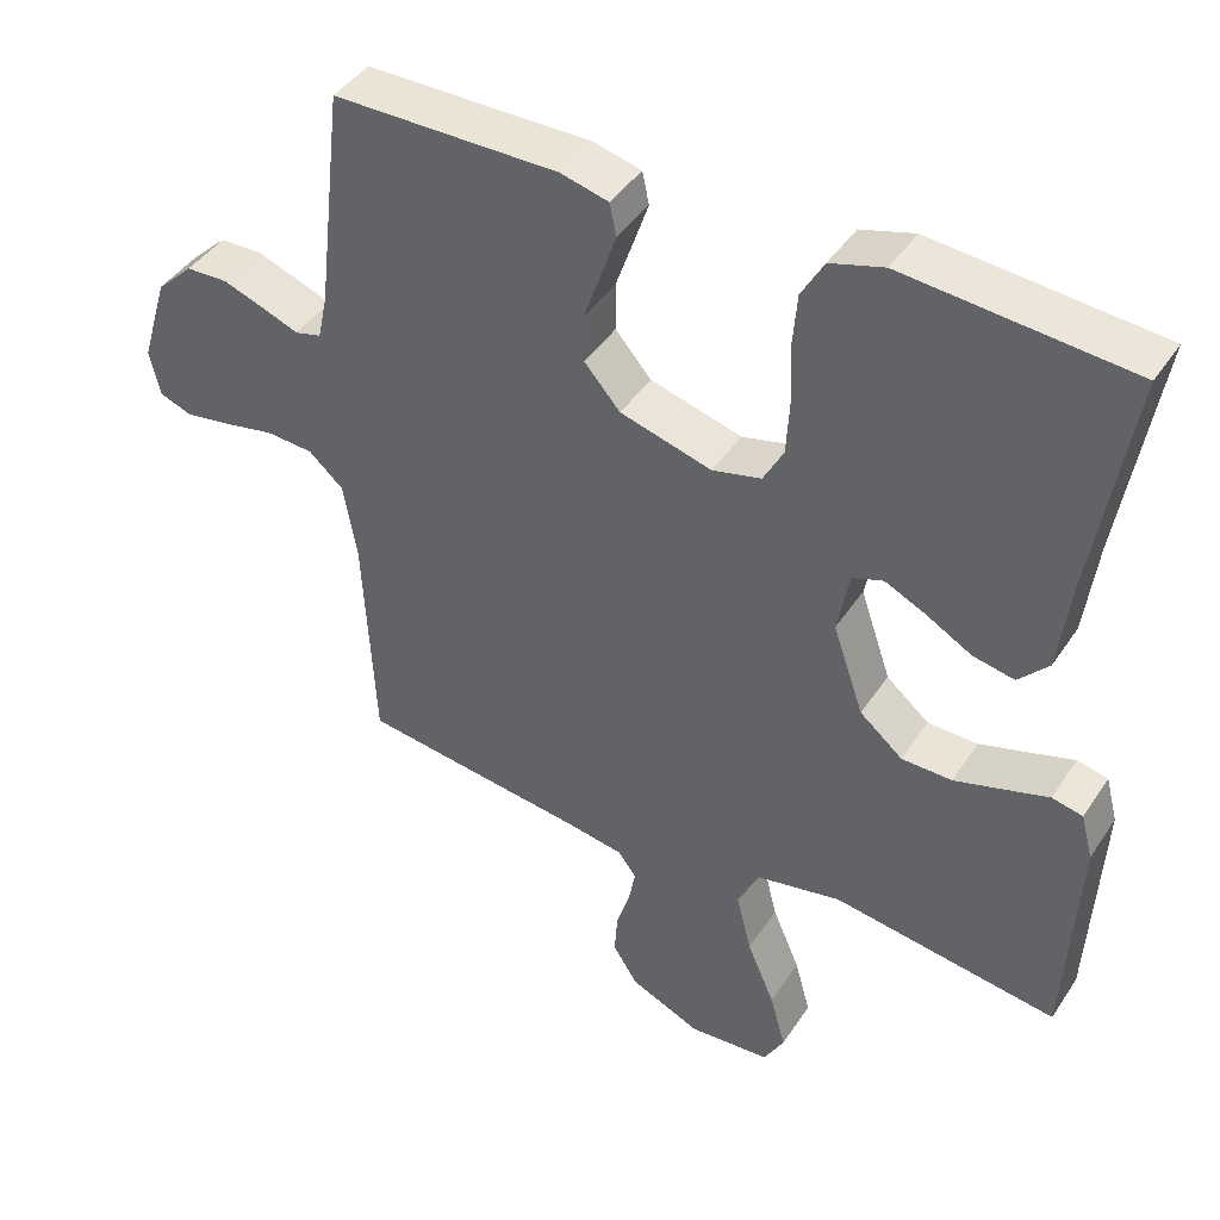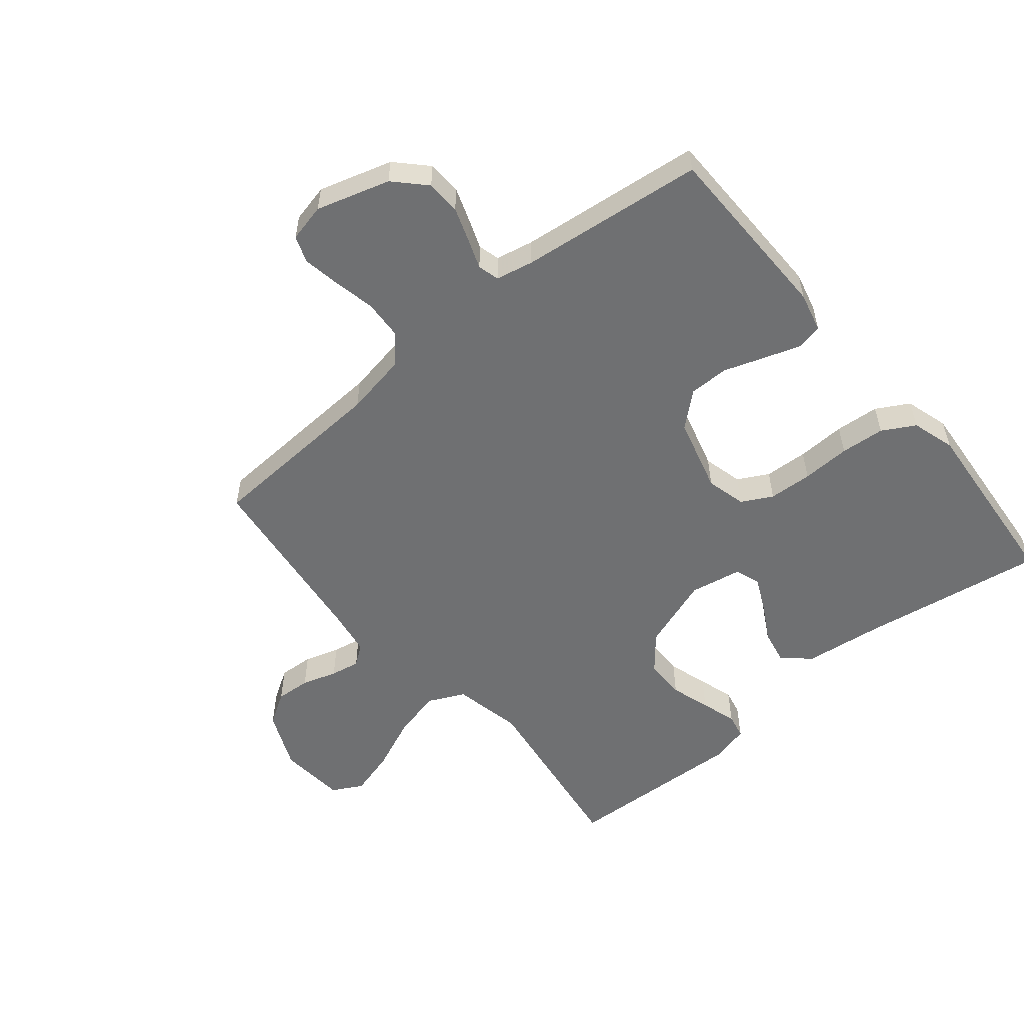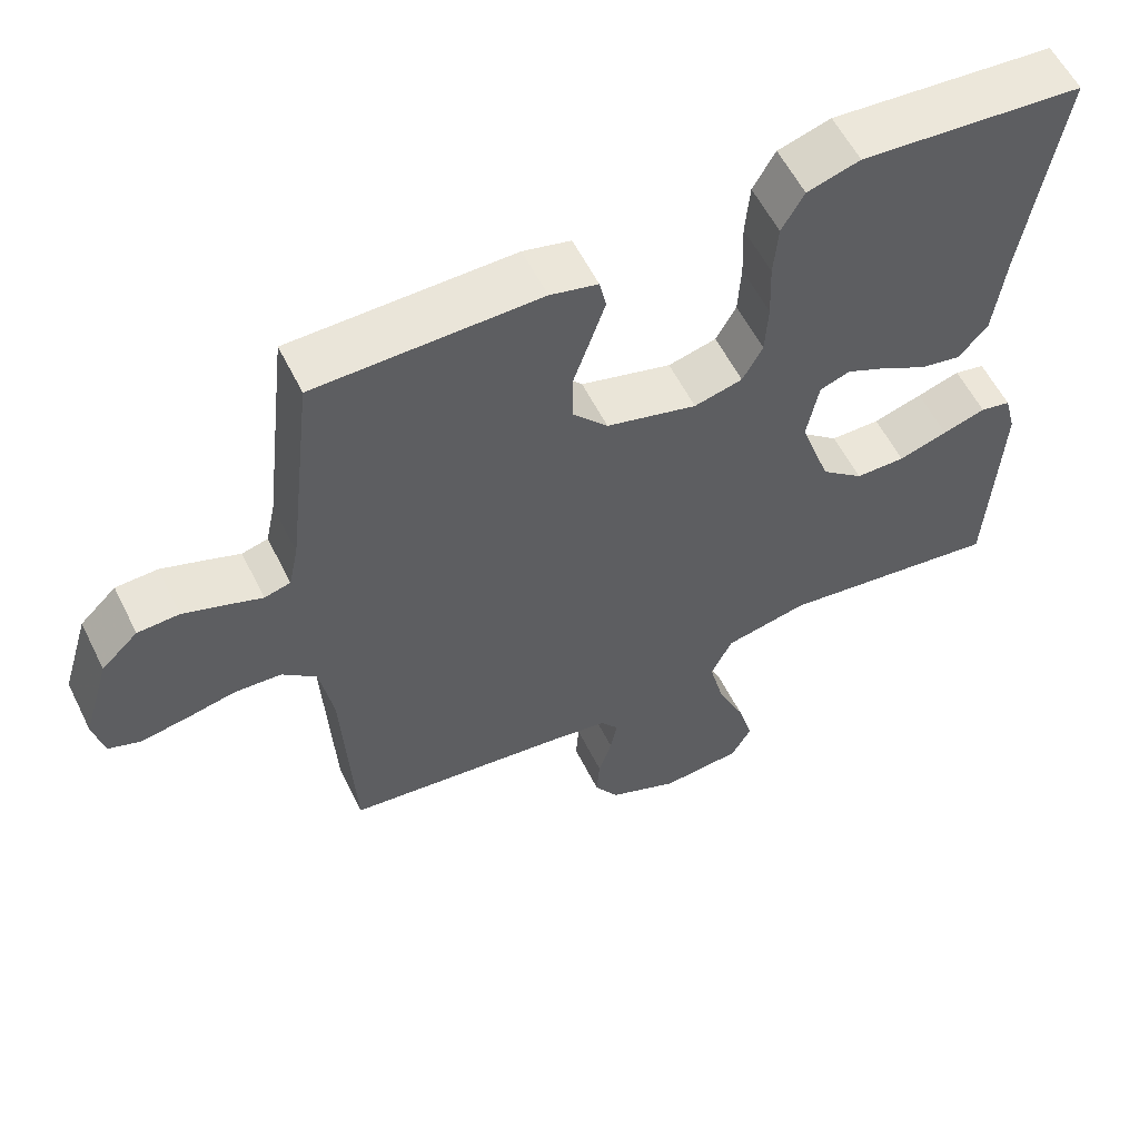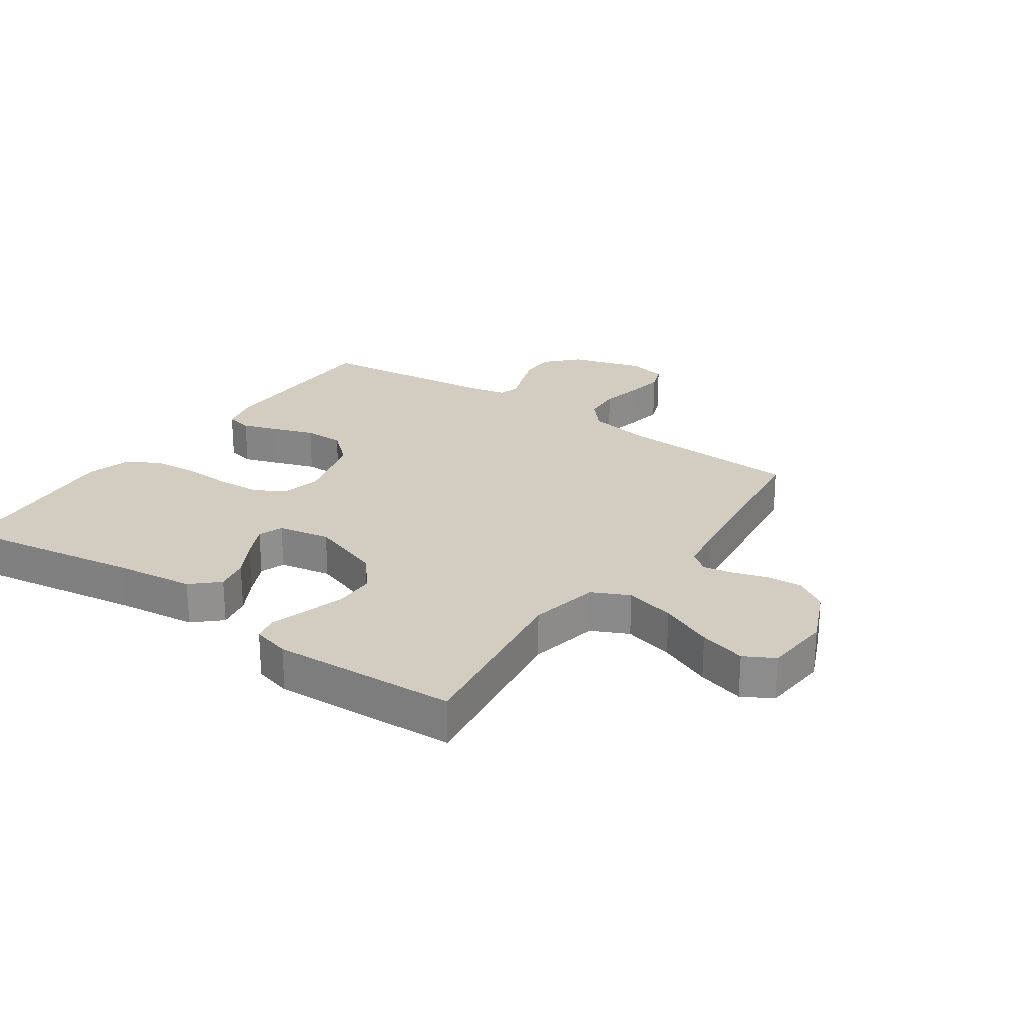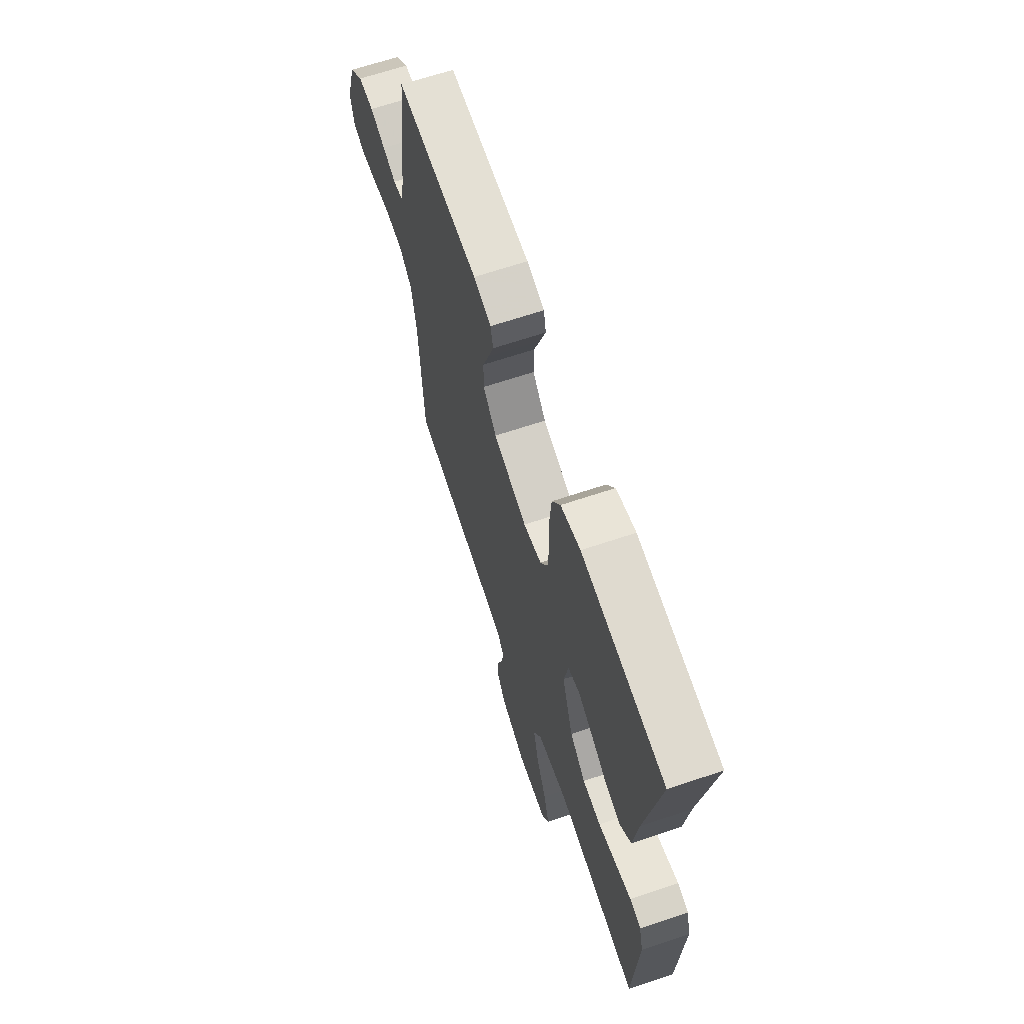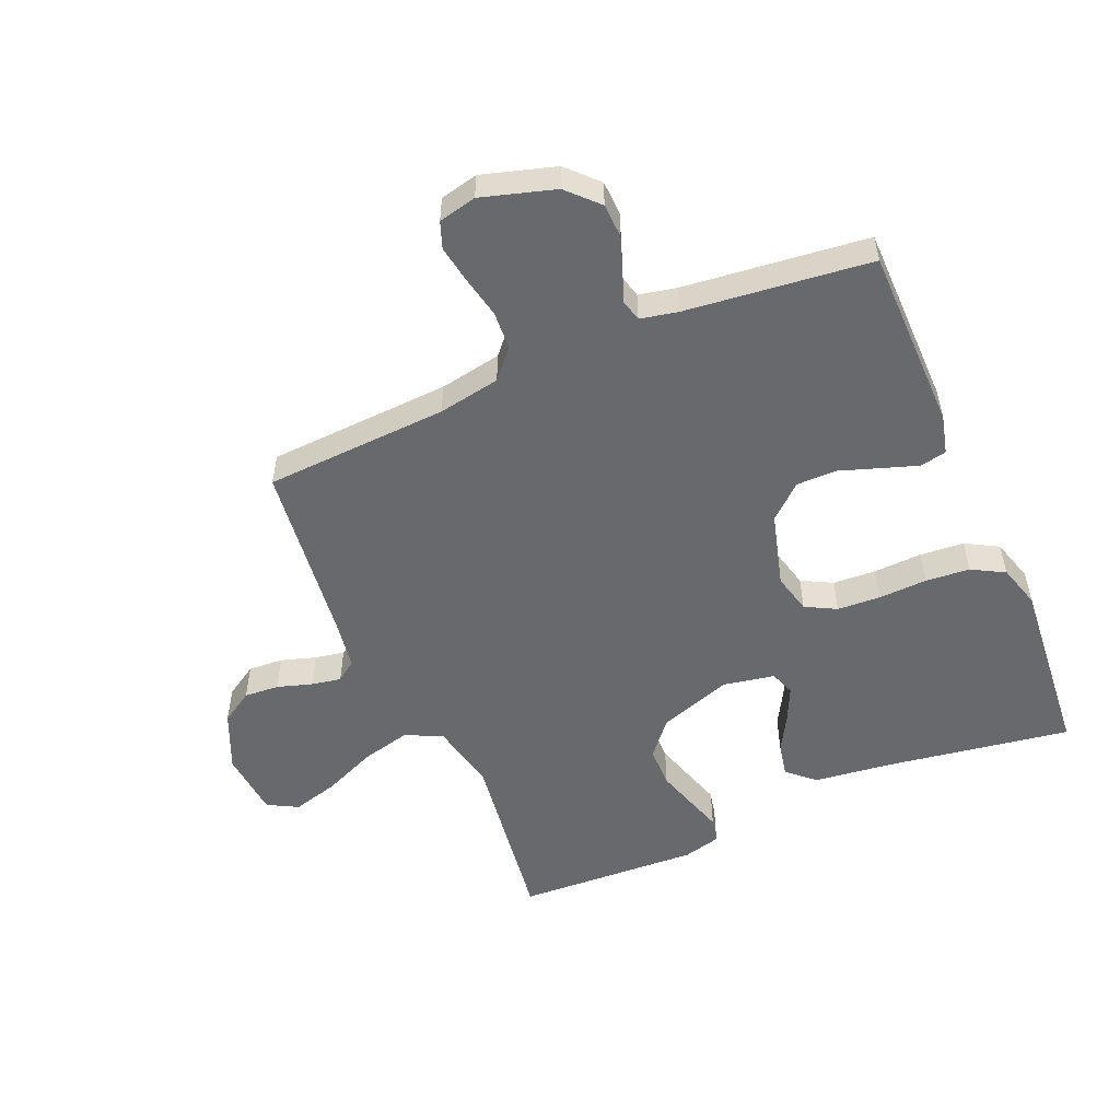
<metadata>
{"format":"obj","ext":"obj","renderer":"f3d","projection":"perspective","resolution":1024,"background":"white","views":[{"elev":43.0,"azim":31.0,"up":"+Z"},{"elev":-54.8,"azim":-50.1,"up":"+Y"},{"elev":57.9,"azim":-26.3,"up":"+Z"},{"elev":24.7,"azim":124.9,"up":"+Y"},{"elev":66.3,"azim":71.4,"up":"+Z"},{"elev":-52.8,"azim":-66.6,"up":"+Y"}]}
</metadata>
<code>
v -0.5 0.07 0.5
v -0.2 0.07 0.502
v -0.136 0.07 0.486
v -0.127 0.07 0.443
v -0.147 0.07 0.384
v -0.17 0.07 0.318
v -0.17 0.07 0.253
v -0.122 0.07 0.198
v 0 0.07 0.164
v 0.065 0.07 0.18
v 0.092 0.07 0.23
v 0.096 0.07 0.301
v 0.093 0.07 0.38
v 0.099 0.07 0.452
v 0.129 0.07 0.505
v 0.2 0.07 0.526
v 0.5 0.07 0.5
v 0.452 0.07 0.2
v 0.436 0.07 0.071
v 0.396 0.07 0.028
v 0.341 0.07 0.039
v 0.281 0.07 0.073
v 0.226 0.07 0.099
v 0.185 0.07 0.085
v 0.169 0.07 0
v 0.21 0.07 -0.119
v 0.267 0.07 -0.167
v 0.334 0.07 -0.168
v 0.4 0.07 -0.148
v 0.458 0.07 -0.13
v 0.499 0.07 -0.139
v 0.515 0.07 -0.2
v 0.5 0.07 -0.5
v 0.2 0.07 -0.457
v 0.087 0.07 -0.48
v 0.058 0.07 -0.54
v 0.078 0.07 -0.621
v 0.115 0.07 -0.707
v 0.136 0.07 -0.783
v 0.109 0.07 -0.832
v 0 0.07 -0.841
v -0.095 0.07 -0.799
v -0.128 0.07 -0.746
v -0.124 0.07 -0.689
v -0.106 0.07 -0.632
v -0.097 0.07 -0.584
v -0.121 0.07 -0.551
v -0.2 0.07 -0.538
v -0.5 0.07 -0.5
v -0.515 0.07 -0.2
v -0.533 0.07 -0.099
v -0.579 0.07 -0.058
v -0.642 0.07 -0.054
v -0.71 0.07 -0.068
v -0.771 0.07 -0.078
v -0.814 0.07 -0.062
v -0.828 0.07 0
v -0.792 0.07 0.119
v -0.743 0.07 0.166
v -0.687 0.07 0.168
v -0.631 0.07 0.148
v -0.583 0.07 0.13
v -0.548 0.07 0.139
v -0.535 0.07 0.2
v -0.5 0 0.5
v -0.2 0 0.502
v -0.136 0 0.486
v -0.127 0 0.443
v -0.147 0 0.384
v -0.17 0 0.318
v -0.17 0 0.253
v -0.122 0 0.198
v 0 0 0.164
v 0.065 0 0.18
v 0.092 0 0.23
v 0.096 0 0.301
v 0.093 0 0.38
v 0.099 0 0.452
v 0.129 0 0.505
v 0.2 0 0.526
v 0.5 0 0.5
v 0.452 0 0.2
v 0.436 0 0.071
v 0.396 0 0.028
v 0.341 0 0.039
v 0.281 0 0.073
v 0.226 0 0.099
v 0.185 0 0.085
v 0.169 0 0
v 0.21 0 -0.119
v 0.267 0 -0.167
v 0.334 0 -0.168
v 0.4 0 -0.148
v 0.458 0 -0.13
v 0.499 0 -0.139
v 0.515 0 -0.2
v 0.5 0 -0.5
v 0.2 0 -0.457
v 0.087 0 -0.48
v 0.058 0 -0.54
v 0.078 0 -0.621
v 0.115 0 -0.707
v 0.136 0 -0.783
v 0.109 0 -0.832
v 0 0 -0.841
v -0.095 0 -0.799
v -0.128 0 -0.746
v -0.124 0 -0.689
v -0.106 0 -0.632
v -0.097 0 -0.584
v -0.121 0 -0.551
v -0.2 0 -0.538
v -0.5 0 -0.5
v -0.515 0 -0.2
v -0.533 0 -0.099
v -0.579 0 -0.058
v -0.642 0 -0.054
v -0.71 0 -0.068
v -0.771 0 -0.078
v -0.814 0 -0.062
v -0.828 0 0
v -0.792 0 0.119
v -0.743 0 0.166
v -0.687 0 0.168
v -0.631 0 0.148
v -0.583 0 0.13
v -0.548 0 0.139
v -0.535 0 0.2
f 60 61 62
f 59 60 62
f 58 59 62
f 57 58 62
f 56 57 62
f 55 56 62
f 54 55 62
f 53 54 62
f 52 53 62 63
f 51 52 63 64
f 48 49 50
f 64 1 2
f 51 64 2
f 50 51 2
f 48 50 2
f 47 48 2
f 43 44 45
f 42 43 45
f 41 42 45
f 40 41 45
f 39 40 45
f 38 39 45
f 37 38 45
f 36 37 45 46
f 35 36 46 47
f 32 33 34
f 31 32 34
f 30 31 34
f 29 30 34
f 28 29 34 35
f 27 28 35 47
f 20 21 22
f 19 20 22
f 18 19 22
f 18 22 23
f 17 18 23
f 16 17 23
f 15 16 23
f 14 15 23
f 13 14 23
f 12 13 23
f 11 12 23 24
f 4 5 6
f 3 4 6
f 2 3 6
f 2 6 7
f 47 2 7
f 26 27 47
f 25 26 47
f 24 25 47
f 11 24 47
f 10 11 47
f 9 10 47
f 8 9 47
f 7 8 47
f 126 125 124
f 126 124 123
f 126 123 122
f 126 122 121
f 126 121 120
f 126 120 119
f 126 119 118
f 126 118 117
f 127 126 117 116
f 128 127 116 115
f 114 113 112
f 66 65 128
f 66 128 115
f 66 115 114
f 66 114 112
f 66 112 111
f 109 108 107
f 109 107 106
f 109 106 105
f 109 105 104
f 109 104 103
f 109 103 102
f 109 102 101
f 110 109 101 100
f 111 110 100 99
f 98 97 96
f 98 96 95
f 98 95 94
f 98 94 93
f 99 98 93 92
f 111 99 92 91
f 86 85 84
f 86 84 83
f 86 83 82
f 87 86 82
f 87 82 81
f 87 81 80
f 87 80 79
f 87 79 78
f 87 78 77
f 87 77 76
f 88 87 76 75
f 70 69 68
f 70 68 67
f 70 67 66
f 71 70 66
f 71 66 111
f 111 91 90
f 111 90 89
f 111 89 88
f 111 88 75
f 111 75 74
f 111 74 73
f 111 73 72
f 111 72 71
f 1 65 66 2
f 2 66 67 3
f 3 67 68 4
f 4 68 69 5
f 5 69 70 6
f 6 70 71 7
f 7 71 72 8
f 8 72 73 9
f 9 73 74 10
f 10 74 75 11
f 11 75 76 12
f 12 76 77 13
f 13 77 78 14
f 14 78 79 15
f 15 79 80 16
f 16 80 81 17
f 17 81 82 18
f 18 82 83 19
f 19 83 84 20
f 20 84 85 21
f 21 85 86 22
f 22 86 87 23
f 23 87 88 24
f 24 88 89 25
f 25 89 90 26
f 26 90 91 27
f 27 91 92 28
f 28 92 93 29
f 29 93 94 30
f 30 94 95 31
f 31 95 96 32
f 32 96 97 33
f 33 97 98 34
f 34 98 99 35
f 35 99 100 36
f 36 100 101 37
f 37 101 102 38
f 38 102 103 39
f 39 103 104 40
f 40 104 105 41
f 41 105 106 42
f 42 106 107 43
f 43 107 108 44
f 44 108 109 45
f 45 109 110 46
f 46 110 111 47
f 47 111 112 48
f 48 112 113 49
f 49 113 114 50
f 50 114 115 51
f 51 115 116 52
f 52 116 117 53
f 53 117 118 54
f 54 118 119 55
f 55 119 120 56
f 56 120 121 57
f 57 121 122 58
f 58 122 123 59
f 59 123 124 60
f 60 124 125 61
f 61 125 126 62
f 62 126 127 63
f 63 127 128 64
f 64 128 65 1

</code>
